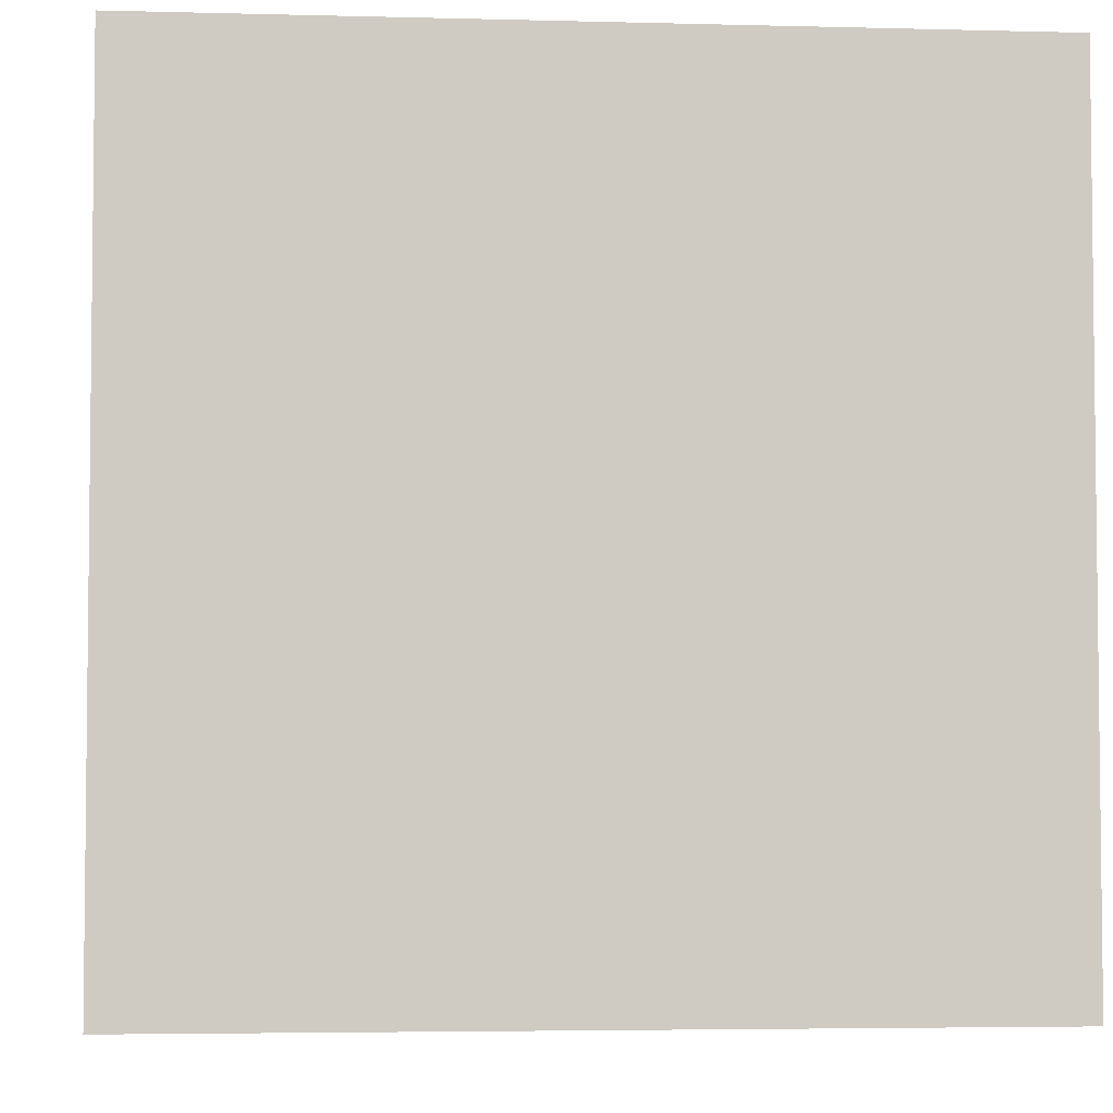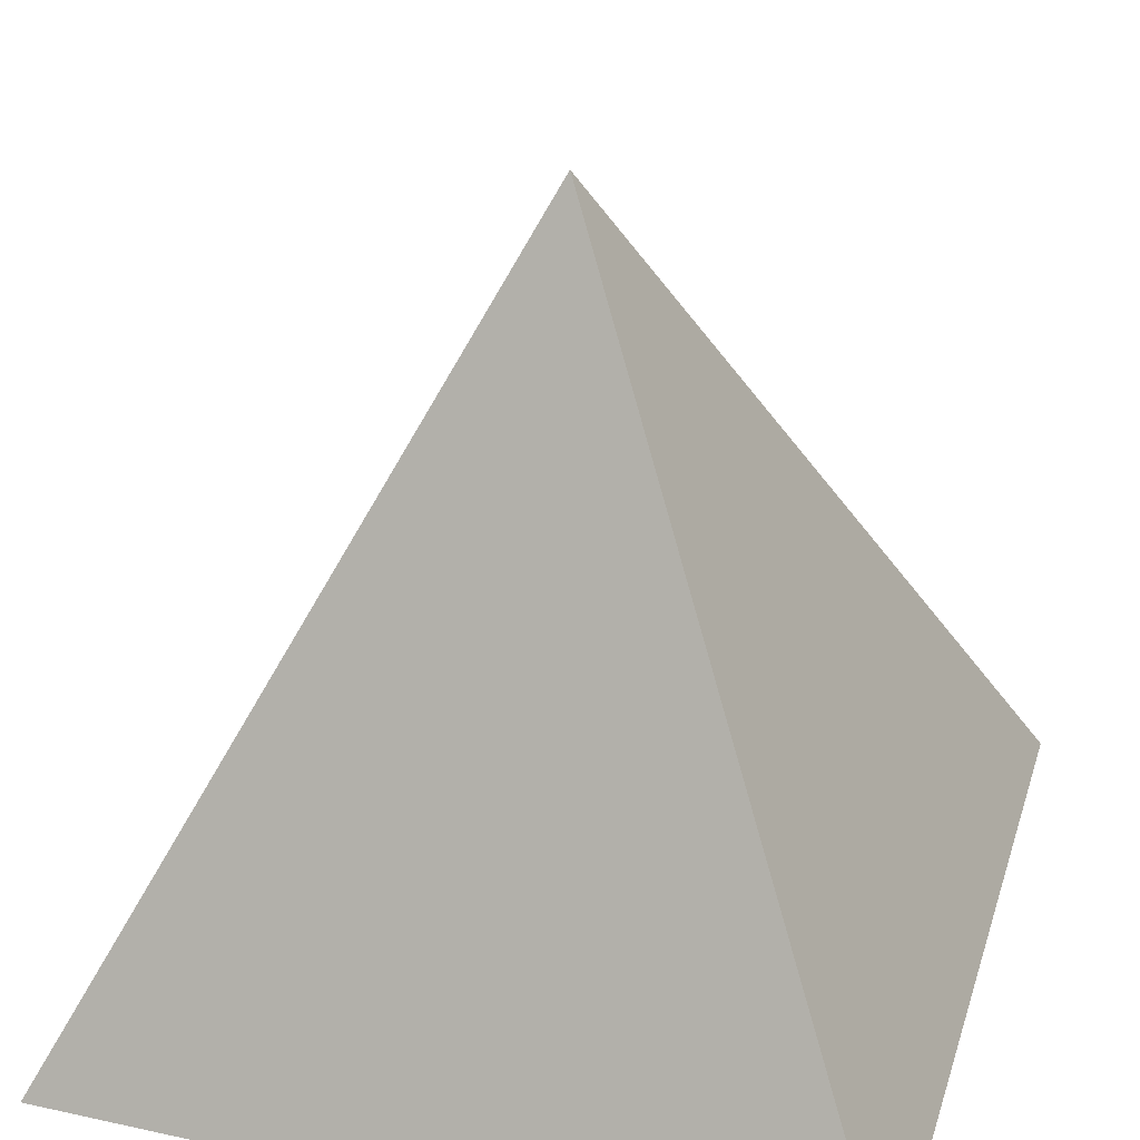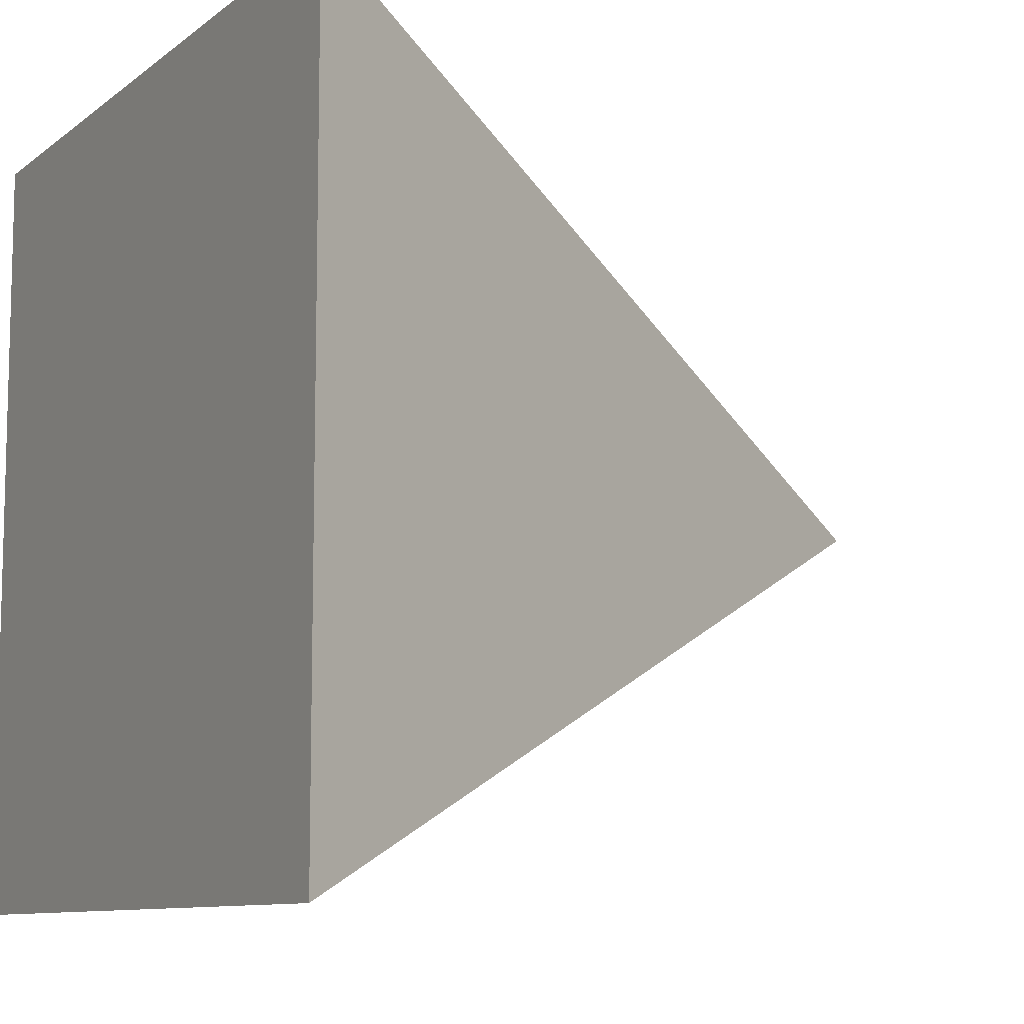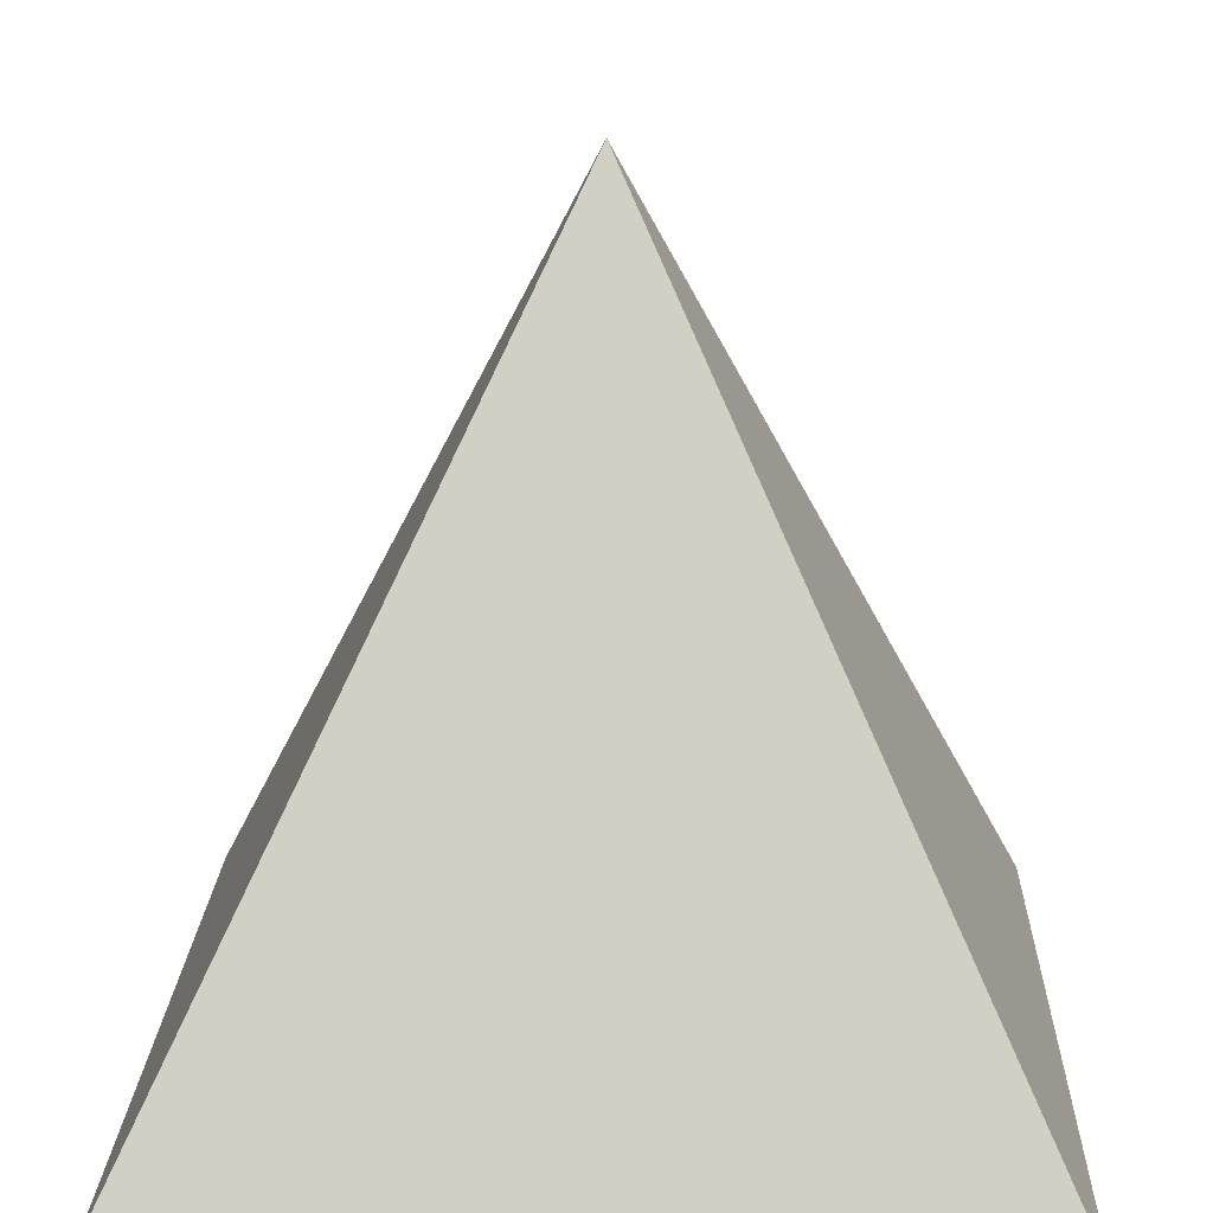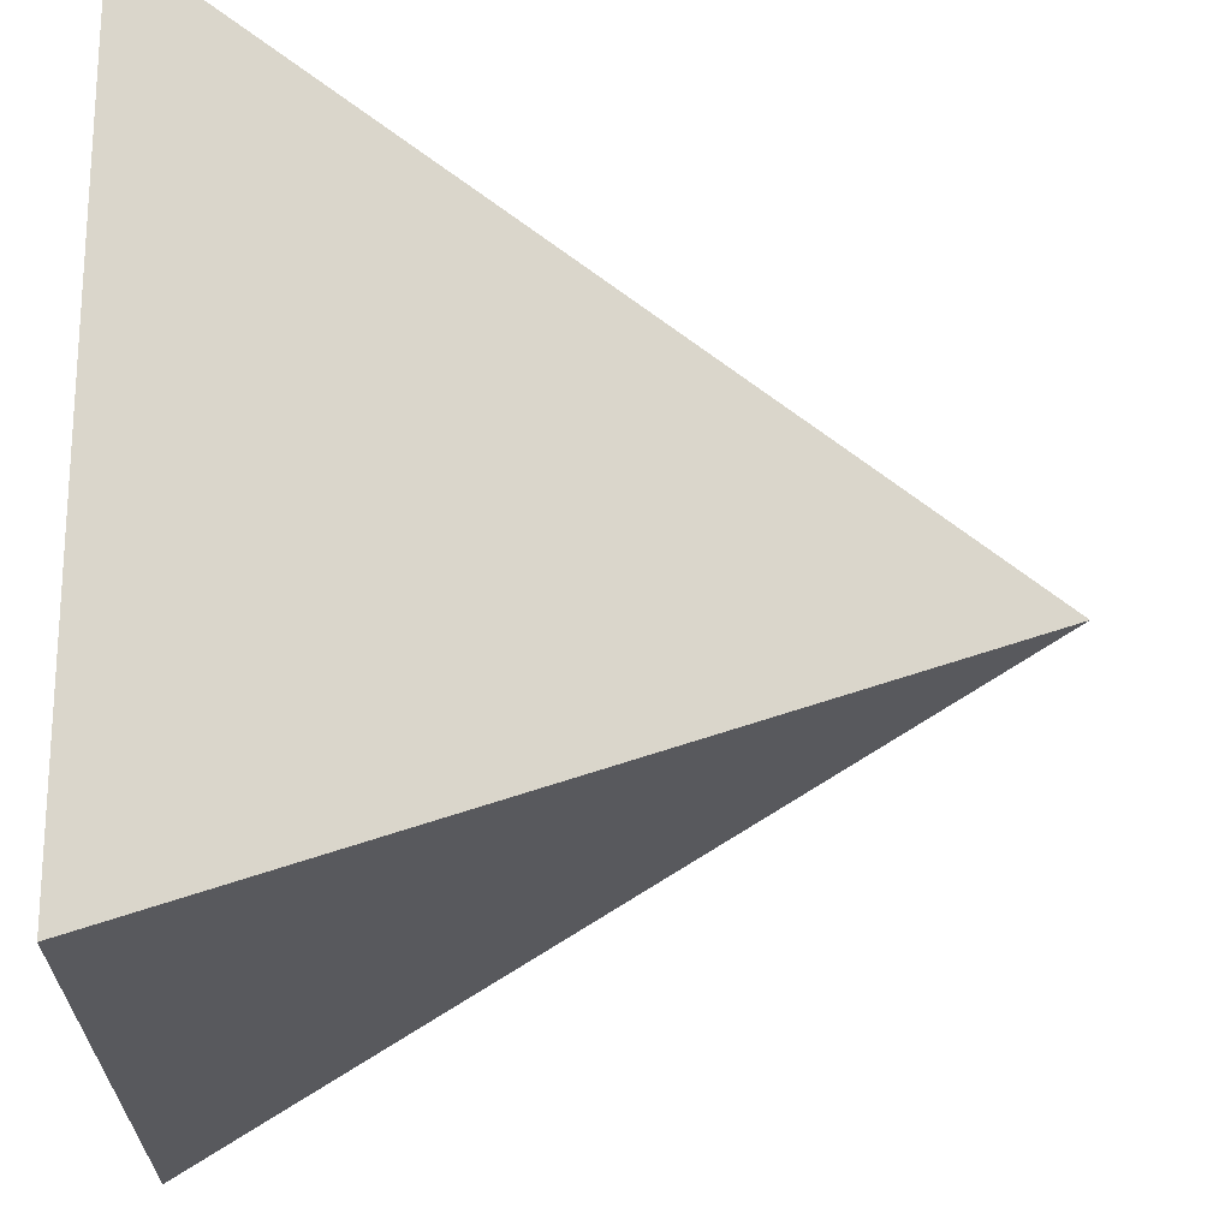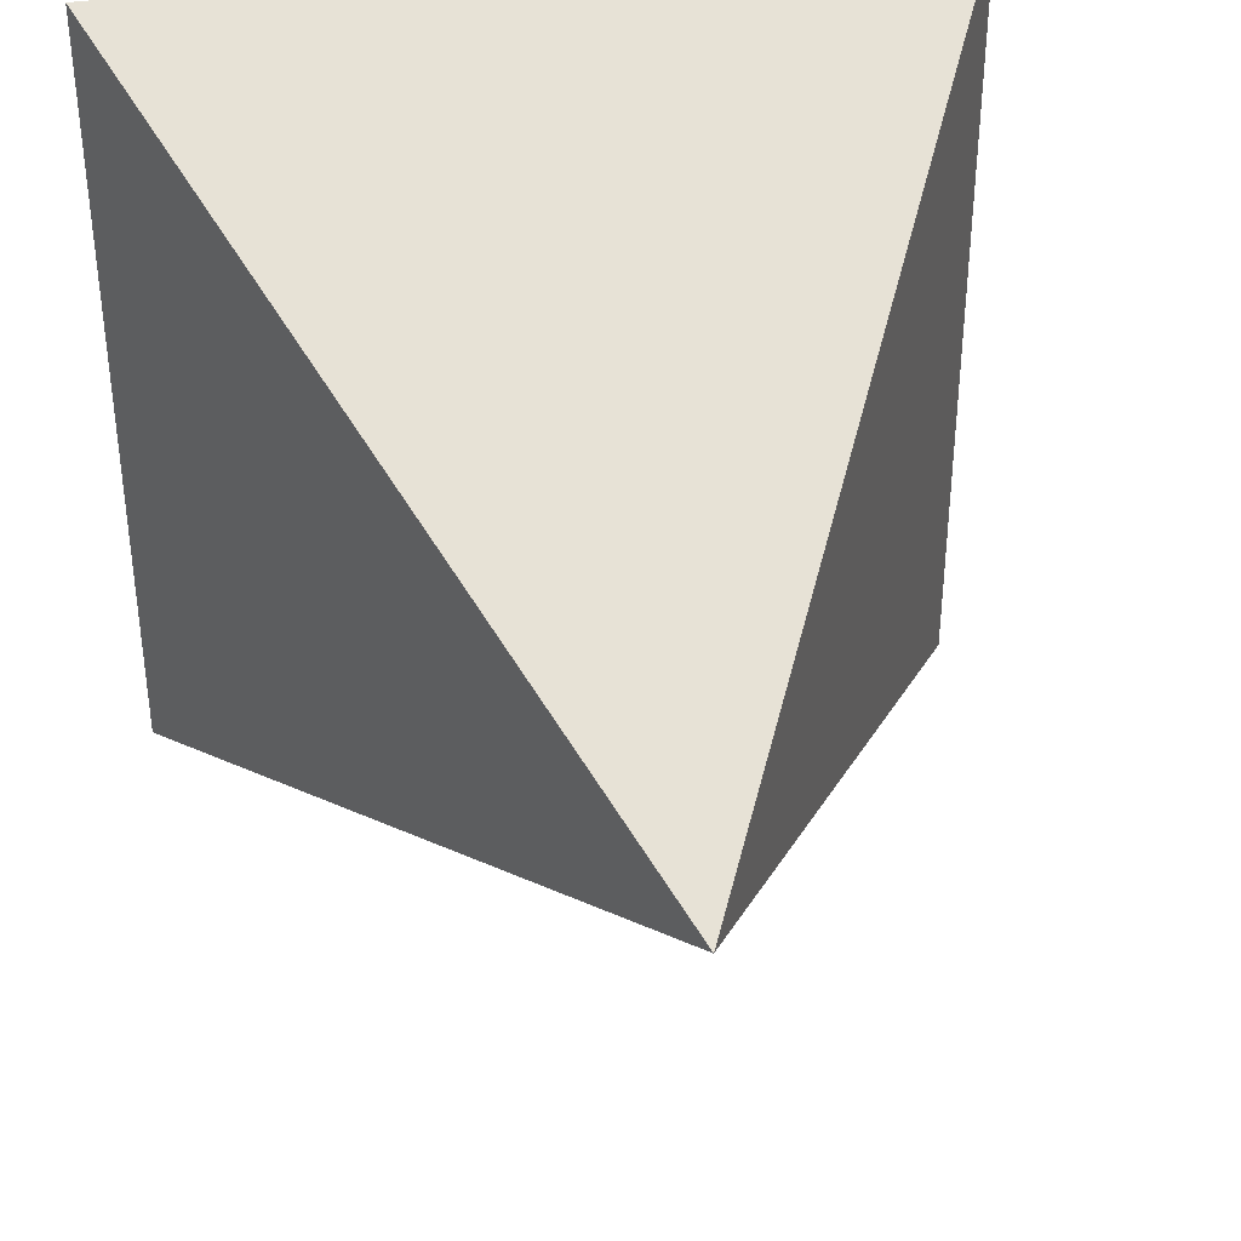
<metadata>
{"format":"obj","ext":"obj","renderer":"f3d","projection":"perspective","resolution":1024,"background":"white","views":[{"elev":-4.2,"azim":-5.0,"up":"+Z"},{"elev":33.7,"azim":16.6,"up":"+Y"},{"elev":-9.4,"azim":61.3,"up":"+Z"},{"elev":17.8,"azim":91.9,"up":"+Y"},{"elev":-21.7,"azim":88.5,"up":"+Z"},{"elev":38.5,"azim":170.1,"up":"+Z"}]}
</metadata>
<code>
o Cube
v 0 1 0
v 1 -1 -1
v 0 1 0
v 1 -1 1
v 0 1 0
v -1 -1 -1
v 0 1 0
v -1 -1 1
f 1 7 3
f 4 7 8
f 8 5 6
f 2 8 6
f 2 3 4
f 6 1 2
f 1 5 7
f 4 3 7
f 8 7 5
f 2 4 8
f 2 1 3
f 6 5 1

</code>
